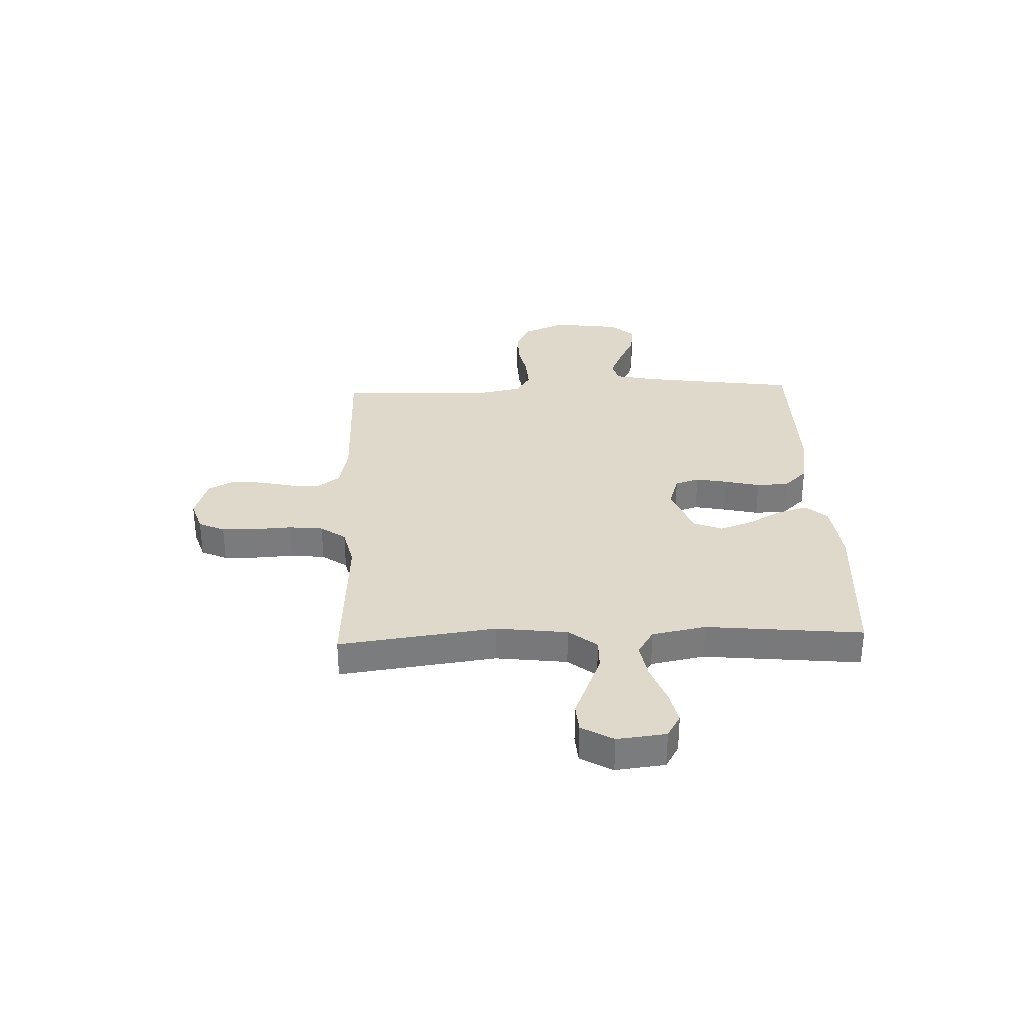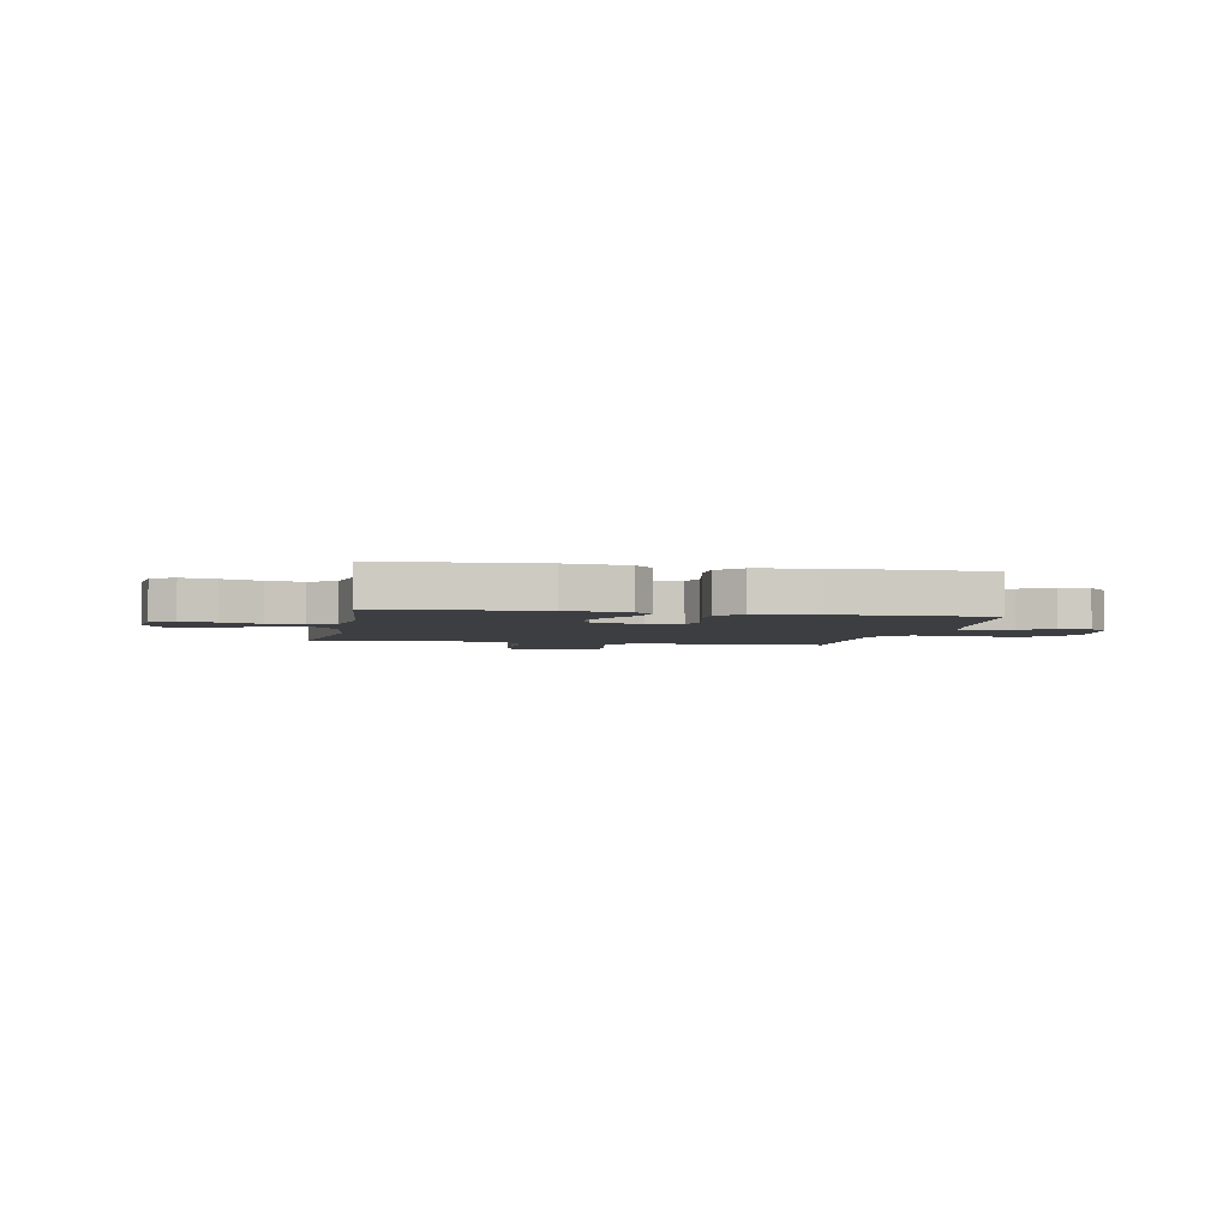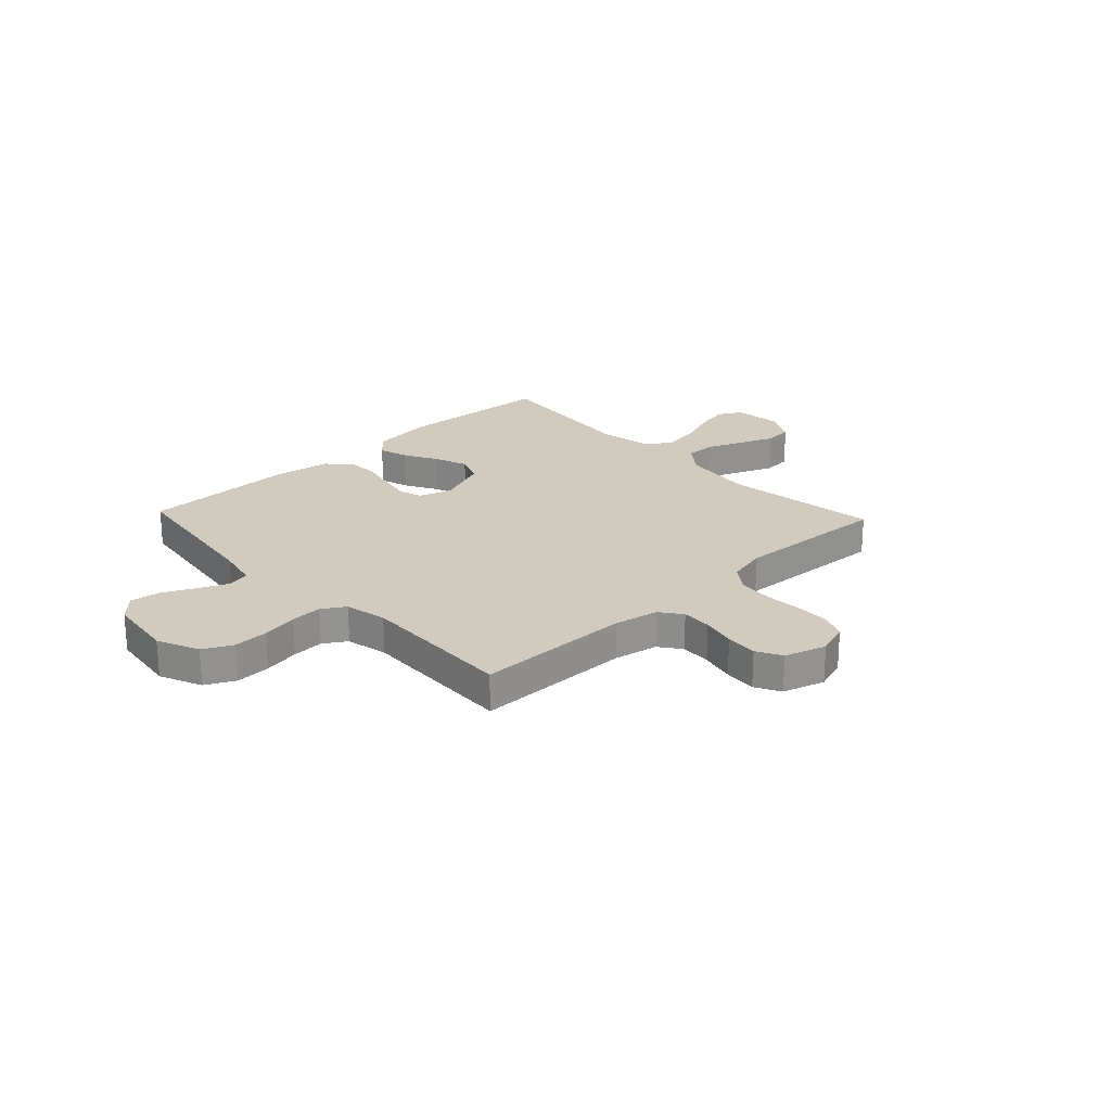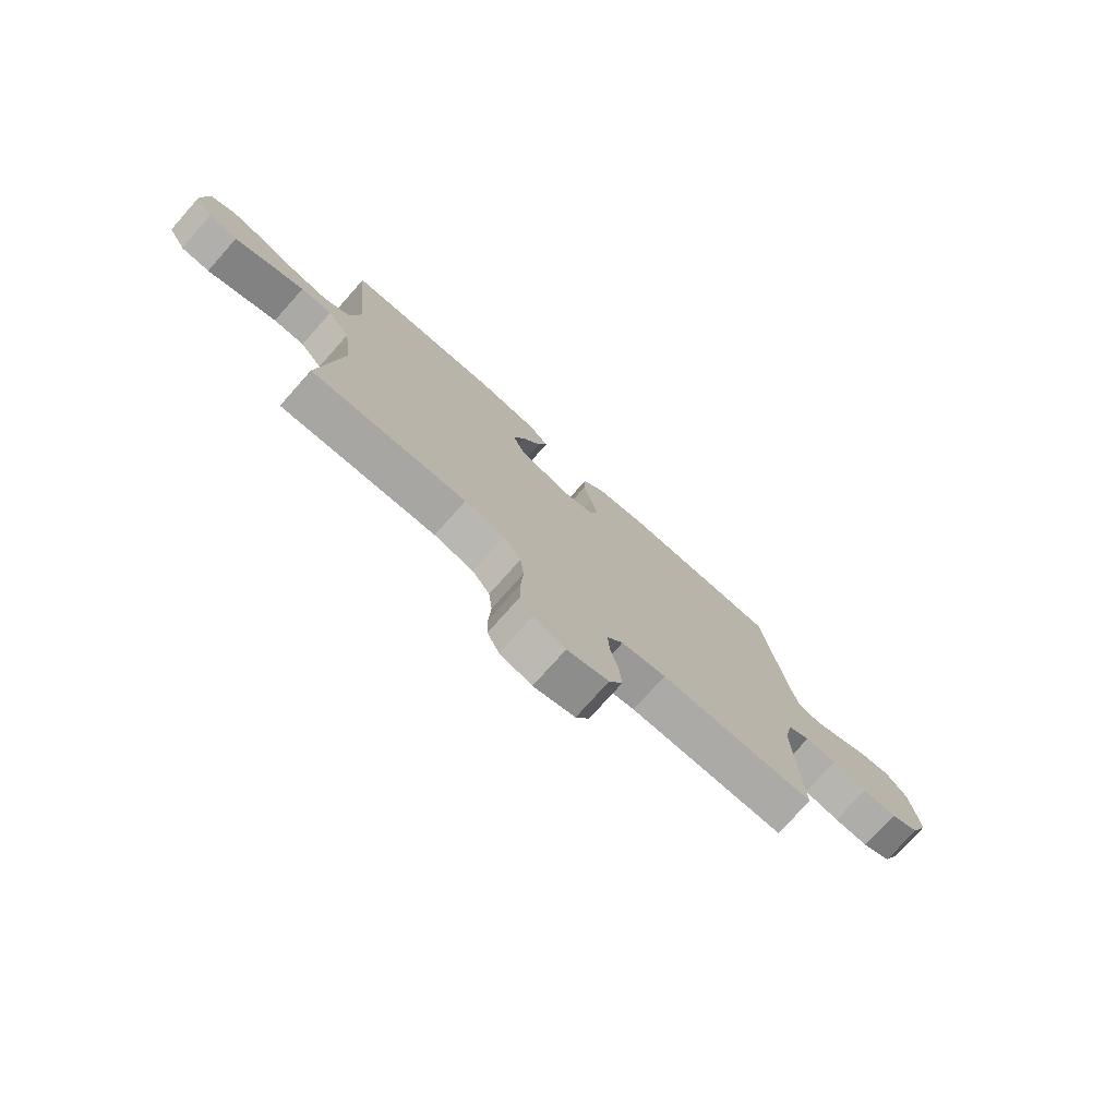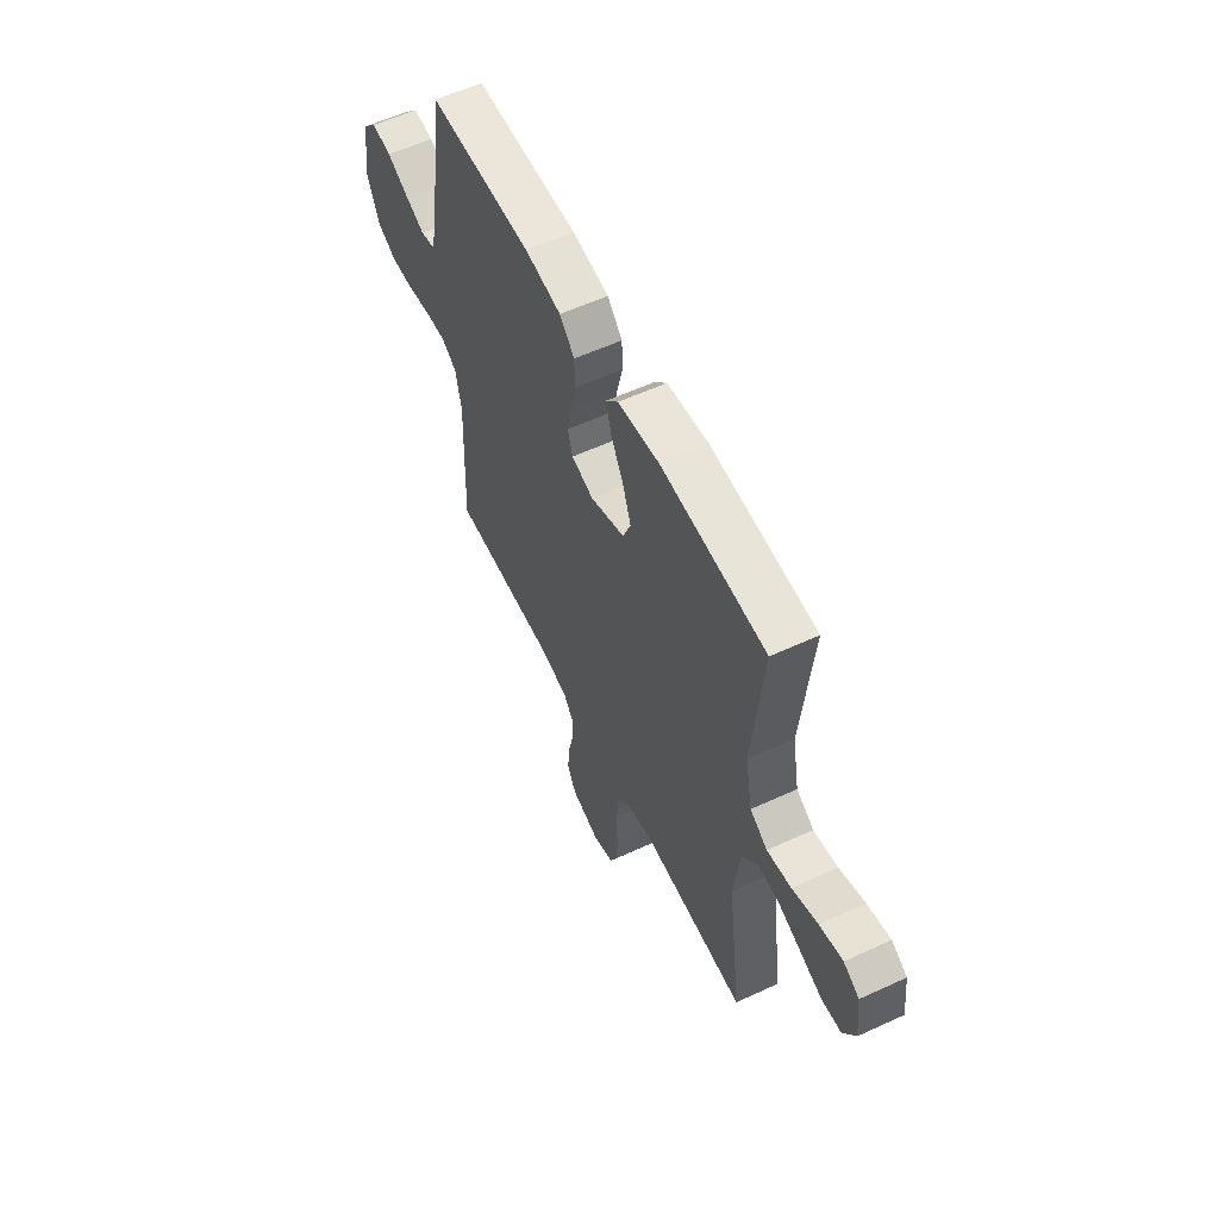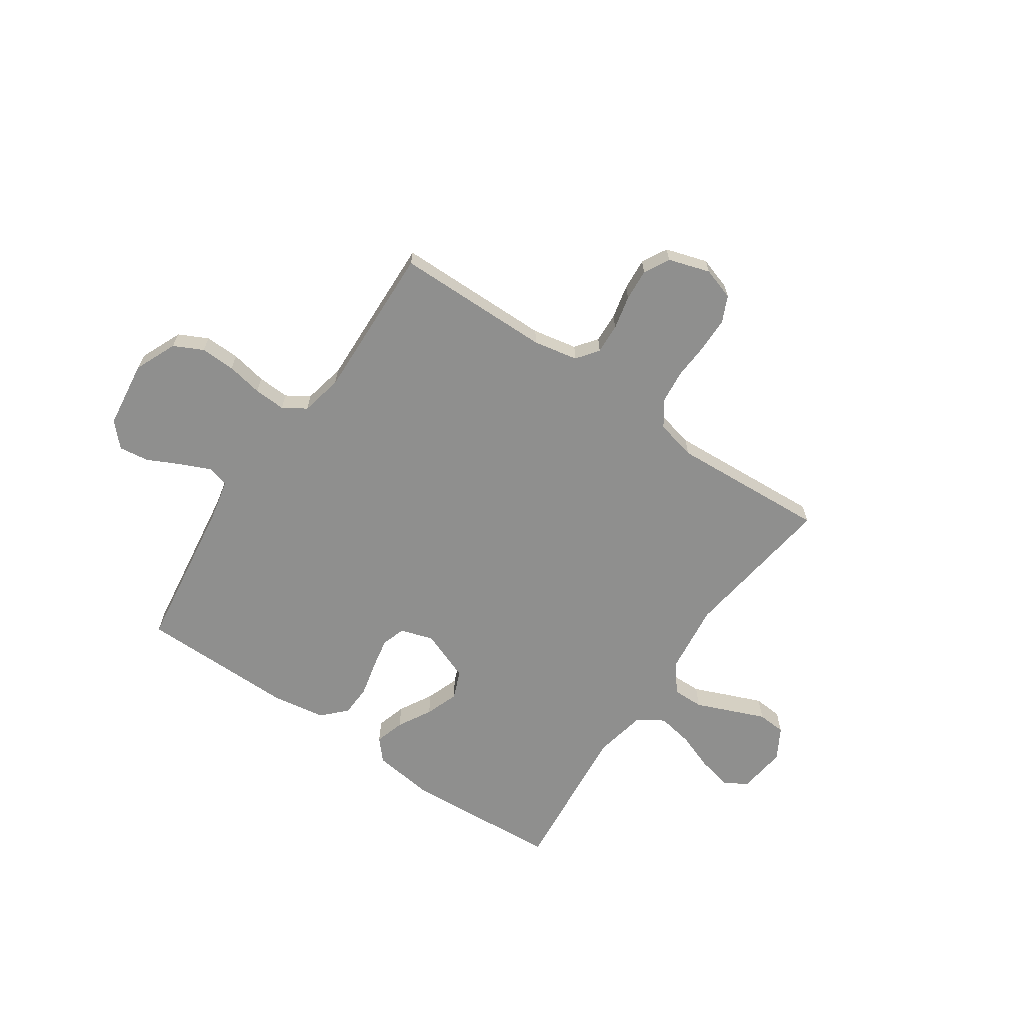
<metadata>
{"format":"obj","ext":"obj","renderer":"f3d","projection":"perspective","resolution":1024,"background":"white","views":[{"elev":31.8,"azim":-92.2,"up":"+Y"},{"elev":-3.3,"azim":-11.2,"up":"+Y"},{"elev":23.6,"azim":136.7,"up":"+Y"},{"elev":-76.1,"azim":-41.7,"up":"+Z"},{"elev":57.5,"azim":-115.6,"up":"+Z"},{"elev":-65.3,"azim":145.6,"up":"+Y"}]}
</metadata>
<code>
v 0.5 0.07 0.5
v 0.542 0.07 0.2
v 0.559 0.07 0.122
v 0.601 0.07 0.111
v 0.658 0.07 0.136
v 0.721 0.07 0.167
v 0.779 0.07 0.175
v 0.821 0.07 0.13
v 0.838 0.07 0
v 0.803 0.07 -0.081
v 0.747 0.07 -0.109
v 0.68 0.07 -0.107
v 0.611 0.07 -0.094
v 0.55 0.07 -0.091
v 0.506 0.07 -0.119
v 0.489 0.07 -0.2
v 0.5 0.07 -0.5
v 0.2 0.07 -0.503
v 0.114 0.07 -0.52
v 0.083 0.07 -0.562
v 0.086 0.07 -0.62
v 0.101 0.07 -0.685
v 0.106 0.07 -0.747
v 0.08 0.07 -0.796
v 0 0.07 -0.821
v -0.062 0.07 -0.801
v -0.085 0.07 -0.751
v -0.086 0.07 -0.685
v -0.082 0.07 -0.614
v -0.089 0.07 -0.548
v -0.123 0.07 -0.5
v -0.2 0.07 -0.482
v -0.5 0.07 -0.5
v -0.46 0.07 -0.2
v -0.477 0.07 -0.063
v -0.52 0.07 -0.009
v -0.58 0.07 -0.01
v -0.648 0.07 -0.038
v -0.714 0.07 -0.065
v -0.769 0.07 -0.061
v -0.804 0.07 0
v -0.793 0.07 0.094
v -0.748 0.07 0.12
v -0.682 0.07 0.105
v -0.609 0.07 0.078
v -0.54 0.07 0.066
v -0.49 0.07 0.097
v -0.47 0.07 0.2
v -0.5 0.07 0.5
v -0.2 0.07 0.52
v -0.081 0.07 0.505
v -0.045 0.07 0.464
v -0.062 0.07 0.407
v -0.098 0.07 0.342
v -0.121 0.07 0.278
v -0.099 0.07 0.223
v 0 0.07 0.185
v 0.063 0.07 0.205
v 0.078 0.07 0.251
v 0.066 0.07 0.312
v 0.05 0.07 0.379
v 0.052 0.07 0.44
v 0.095 0.07 0.485
v 0.2 0.07 0.502
v 0.5 0 0.5
v 0.542 0 0.2
v 0.559 0 0.122
v 0.601 0 0.111
v 0.658 0 0.136
v 0.721 0 0.167
v 0.779 0 0.175
v 0.821 0 0.13
v 0.838 0 0
v 0.803 0 -0.081
v 0.747 0 -0.109
v 0.68 0 -0.107
v 0.611 0 -0.094
v 0.55 0 -0.091
v 0.506 0 -0.119
v 0.489 0 -0.2
v 0.5 0 -0.5
v 0.2 0 -0.503
v 0.114 0 -0.52
v 0.083 0 -0.562
v 0.086 0 -0.62
v 0.101 0 -0.685
v 0.106 0 -0.747
v 0.08 0 -0.796
v 0 0 -0.821
v -0.062 0 -0.801
v -0.085 0 -0.751
v -0.086 0 -0.685
v -0.082 0 -0.614
v -0.089 0 -0.548
v -0.123 0 -0.5
v -0.2 0 -0.482
v -0.5 0 -0.5
v -0.46 0 -0.2
v -0.477 0 -0.063
v -0.52 0 -0.009
v -0.58 0 -0.01
v -0.648 0 -0.038
v -0.714 0 -0.065
v -0.769 0 -0.061
v -0.804 0 0
v -0.793 0 0.094
v -0.748 0 0.12
v -0.682 0 0.105
v -0.609 0 0.078
v -0.54 0 0.066
v -0.49 0 0.097
v -0.47 0 0.2
v -0.5 0 0.5
v -0.2 0 0.52
v -0.081 0 0.505
v -0.045 0 0.464
v -0.062 0 0.407
v -0.098 0 0.342
v -0.121 0 0.278
v -0.099 0 0.223
v 0 0 0.185
v 0.063 0 0.205
v 0.078 0 0.251
v 0.066 0 0.312
v 0.05 0 0.379
v 0.052 0 0.44
v 0.095 0 0.485
v 0.2 0 0.502
f 64 1 2
f 63 64 2
f 62 63 2
f 61 62 2
f 60 61 2
f 59 60 2 3
f 58 59 3
f 57 58 3 4
f 52 53 54
f 51 52 54
f 50 51 54
f 49 50 54
f 48 49 54
f 47 48 54 55
f 46 47 55 56
f 43 44 45
f 42 43 45
f 41 42 45
f 40 41 45
f 39 40 45
f 38 39 45
f 37 38 45
f 36 37 45 46
f 46 56 57
f 36 46 57
f 35 36 57
f 32 33 34
f 35 57 4
f 34 35 4
f 32 34 4
f 31 32 4
f 27 28 29
f 26 27 29
f 25 26 29
f 24 25 29
f 23 24 29
f 22 23 29
f 21 22 29
f 20 21 29 30
f 16 17 18
f 15 16 18 19
f 11 12 13
f 10 11 13
f 9 10 13
f 8 9 13
f 7 8 13
f 6 7 13
f 5 6 13
f 5 13 14
f 4 5 14 15
f 19 20 30 31
f 4 15 19 31
f 66 65 128
f 66 128 127
f 66 127 126
f 66 126 125
f 66 125 124
f 67 66 124 123
f 67 123 122
f 68 67 122 121
f 118 117 116
f 118 116 115
f 118 115 114
f 118 114 113
f 118 113 112
f 119 118 112 111
f 120 119 111 110
f 109 108 107
f 109 107 106
f 109 106 105
f 109 105 104
f 109 104 103
f 109 103 102
f 109 102 101
f 110 109 101 100
f 121 120 110
f 121 110 100
f 121 100 99
f 98 97 96
f 68 121 99
f 68 99 98
f 68 98 96
f 68 96 95
f 93 92 91
f 93 91 90
f 93 90 89
f 93 89 88
f 93 88 87
f 93 87 86
f 93 86 85
f 94 93 85 84
f 82 81 80
f 83 82 80 79
f 77 76 75
f 77 75 74
f 77 74 73
f 77 73 72
f 77 72 71
f 77 71 70
f 77 70 69
f 78 77 69
f 79 78 69 68
f 95 94 84 83
f 95 83 79 68
f 1 65 66 2
f 2 66 67 3
f 3 67 68 4
f 4 68 69 5
f 5 69 70 6
f 6 70 71 7
f 7 71 72 8
f 8 72 73 9
f 9 73 74 10
f 10 74 75 11
f 11 75 76 12
f 12 76 77 13
f 13 77 78 14
f 14 78 79 15
f 15 79 80 16
f 16 80 81 17
f 17 81 82 18
f 18 82 83 19
f 19 83 84 20
f 20 84 85 21
f 21 85 86 22
f 22 86 87 23
f 23 87 88 24
f 24 88 89 25
f 25 89 90 26
f 26 90 91 27
f 27 91 92 28
f 28 92 93 29
f 29 93 94 30
f 30 94 95 31
f 31 95 96 32
f 32 96 97 33
f 33 97 98 34
f 34 98 99 35
f 35 99 100 36
f 36 100 101 37
f 37 101 102 38
f 38 102 103 39
f 39 103 104 40
f 40 104 105 41
f 41 105 106 42
f 42 106 107 43
f 43 107 108 44
f 44 108 109 45
f 45 109 110 46
f 46 110 111 47
f 47 111 112 48
f 48 112 113 49
f 49 113 114 50
f 50 114 115 51
f 51 115 116 52
f 52 116 117 53
f 53 117 118 54
f 54 118 119 55
f 55 119 120 56
f 56 120 121 57
f 57 121 122 58
f 58 122 123 59
f 59 123 124 60
f 60 124 125 61
f 61 125 126 62
f 62 126 127 63
f 63 127 128 64
f 64 128 65 1

</code>
